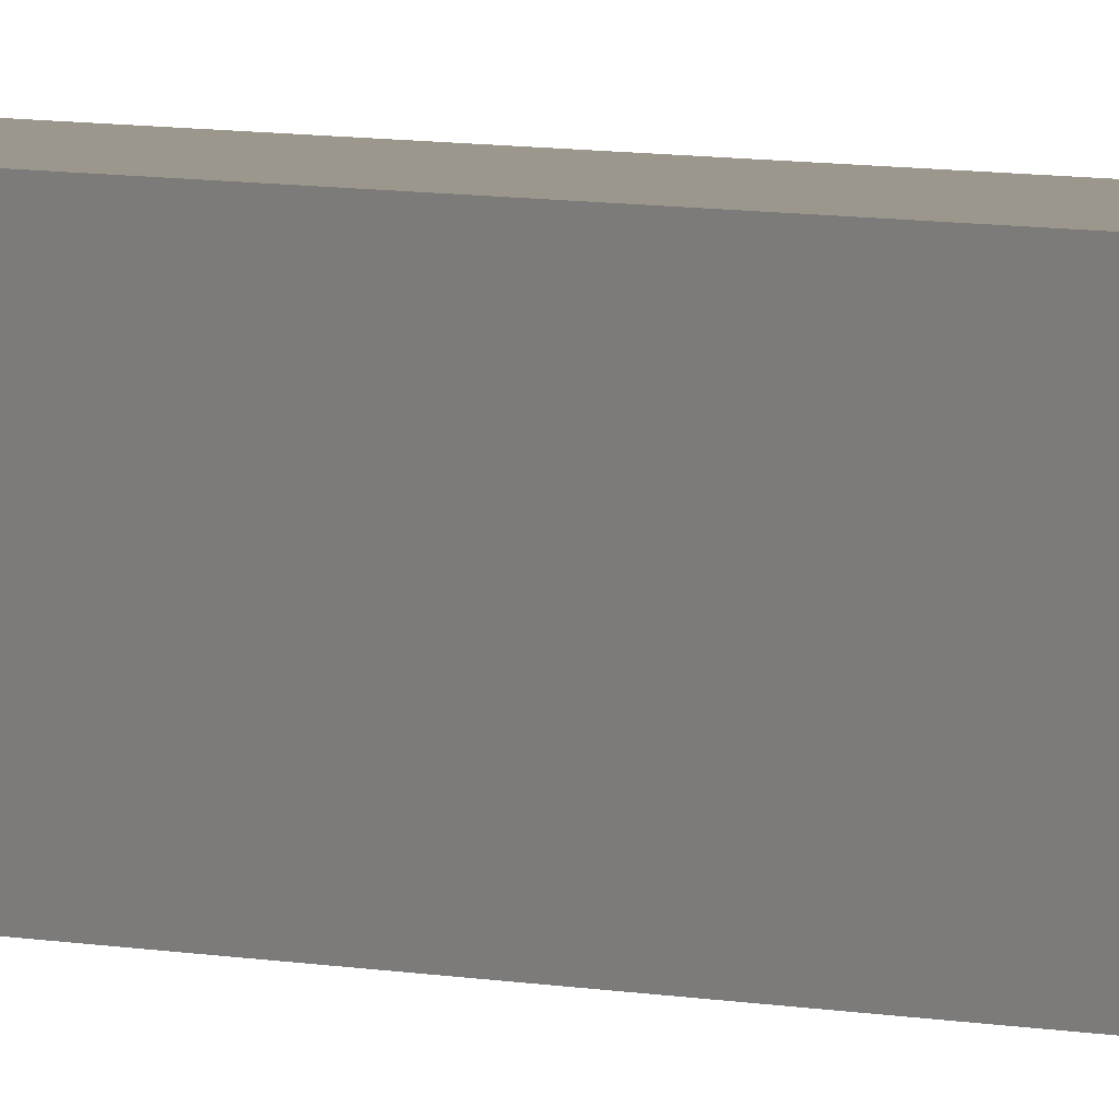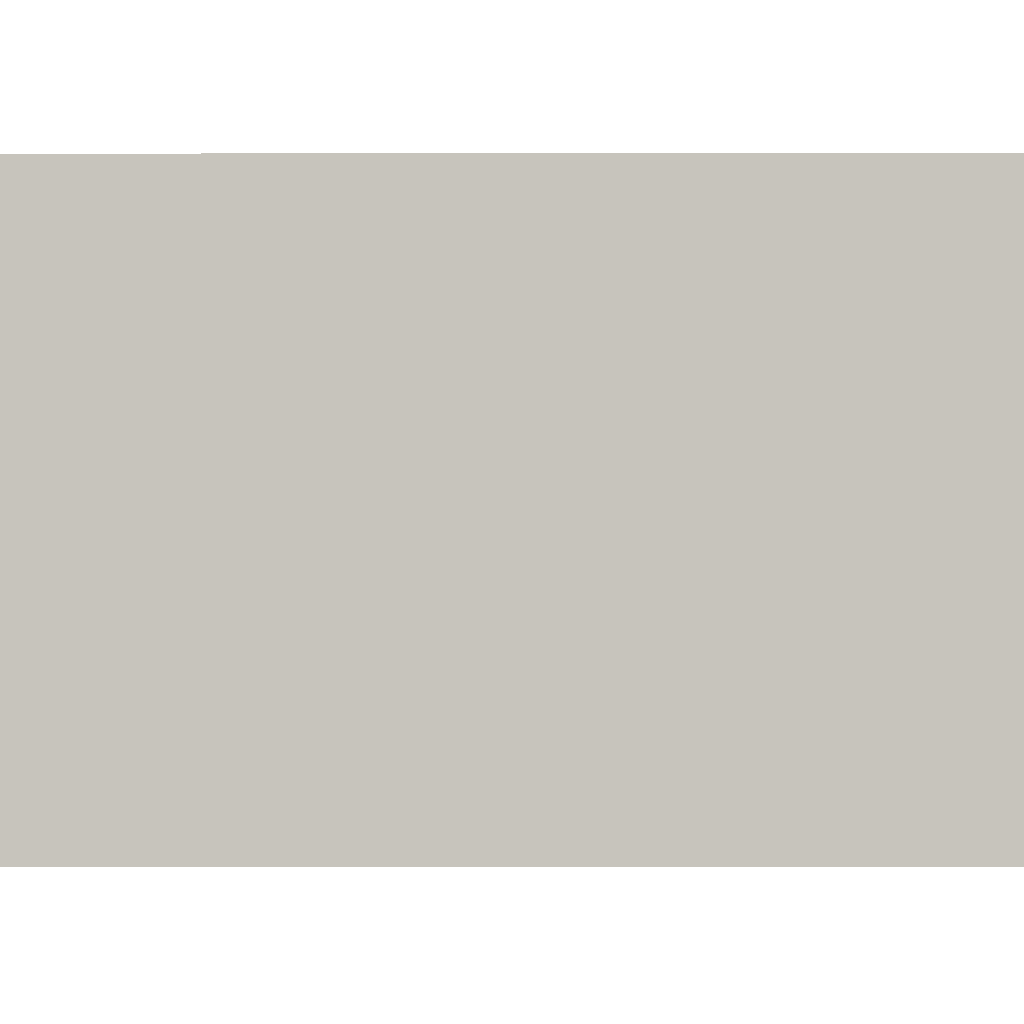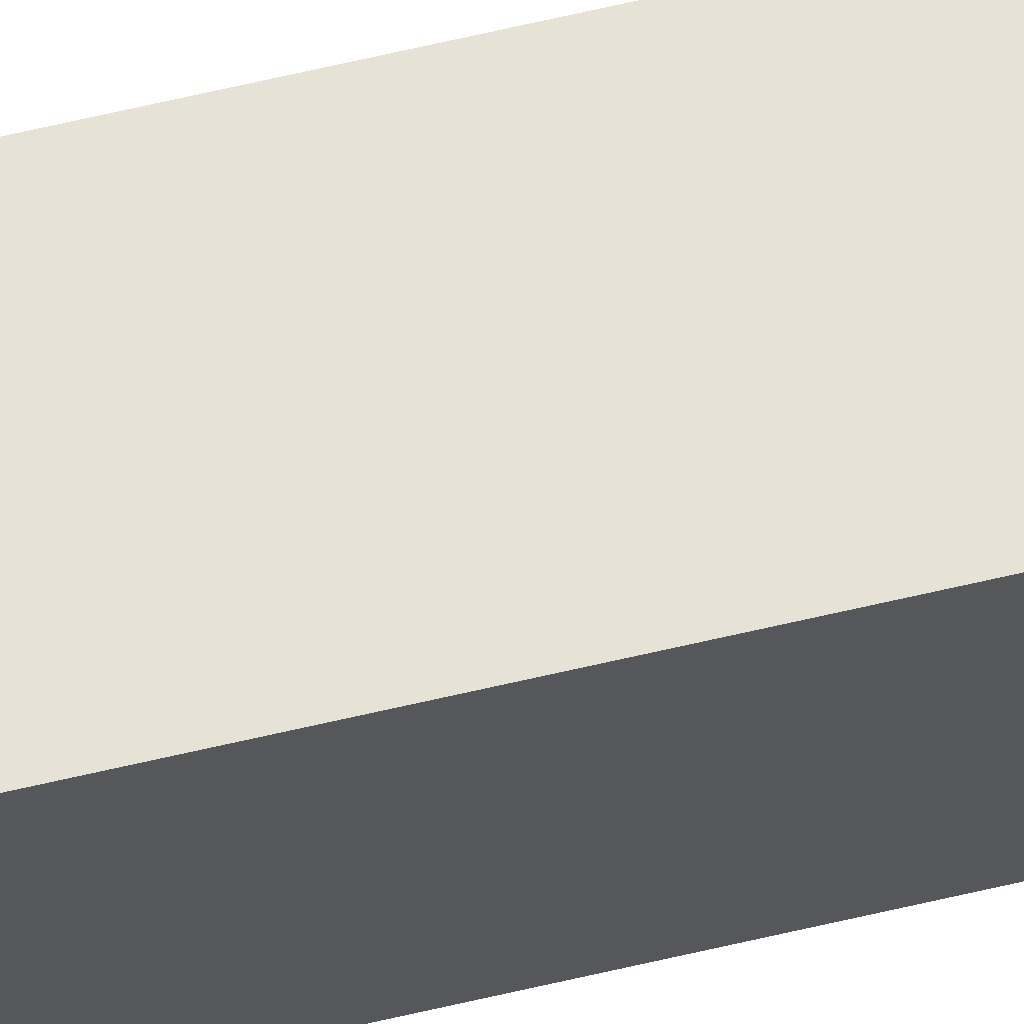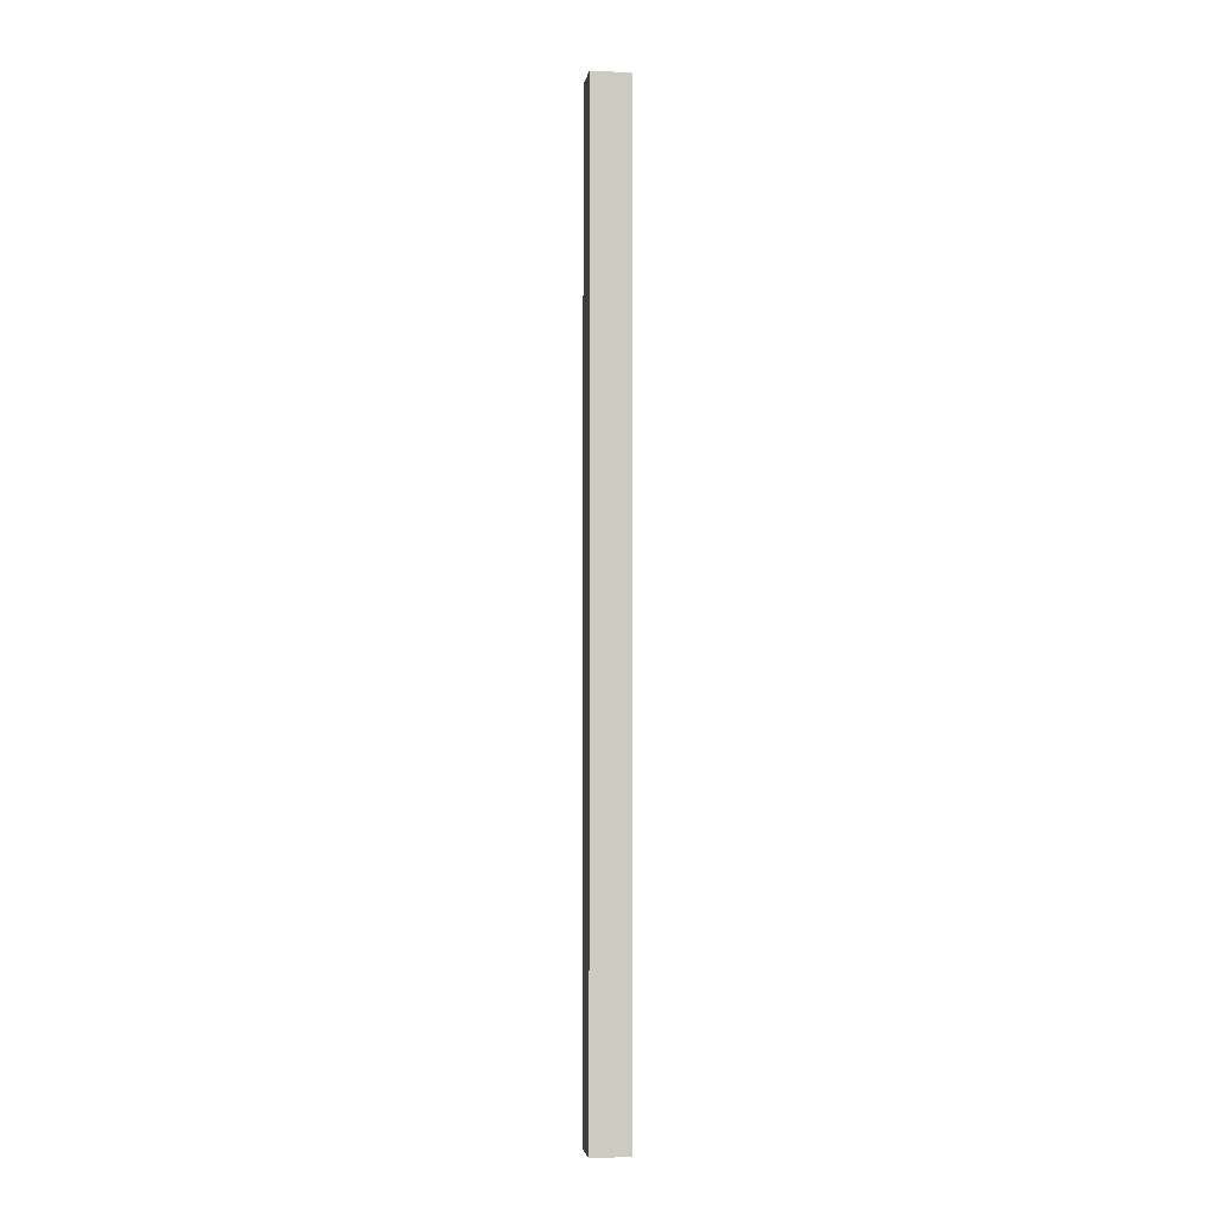
<metadata>
{"format":"obj","ext":"obj","renderer":"f3d","projection":"perspective","resolution":1024,"background":"white","views":[{"elev":2.7,"azim":146.6,"up":"+Z"},{"elev":-0.3,"azim":93.3,"up":"+Z"},{"elev":63.6,"azim":-103.5,"up":"+Z"},{"elev":-3.4,"azim":-9.0,"up":"+Y"}]}
</metadata>
<code>
g default
v 19.9 1.877 9.383
v 20.11 1.877 9.383
v 19.9 6.877 9.383
v 20.11 6.877 9.383
v 19.9 6.877 9.182
v 20.11 6.877 9.182
v 19.9 1.877 9.182
v 20.11 1.877 9.182
g pCube260
f 1 2 4 3
f 3 4 6 5
f 5 6 8 7
f 7 8 2 1
f 2 8 6 4
f 7 1 3 5

</code>
